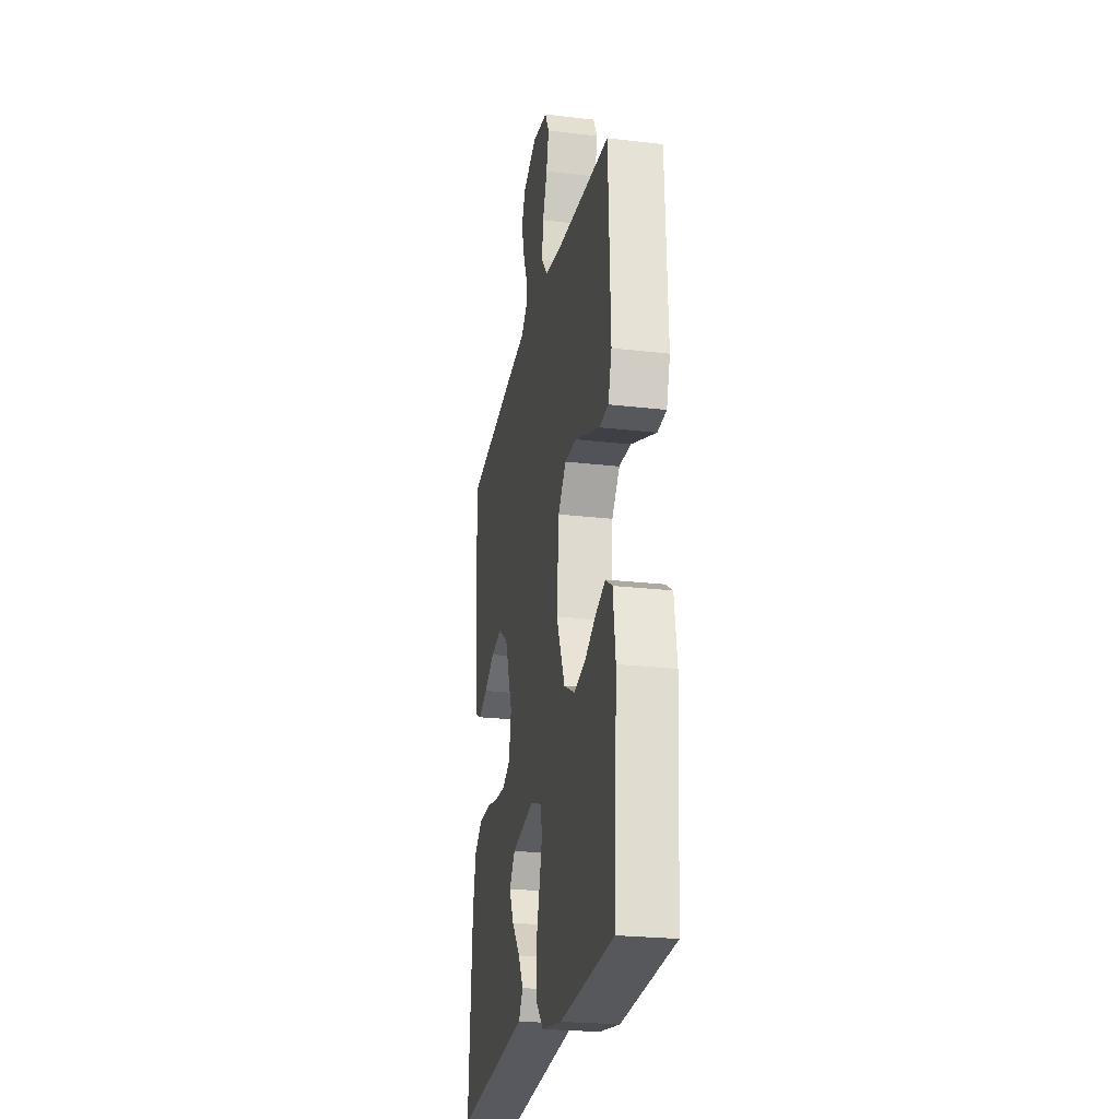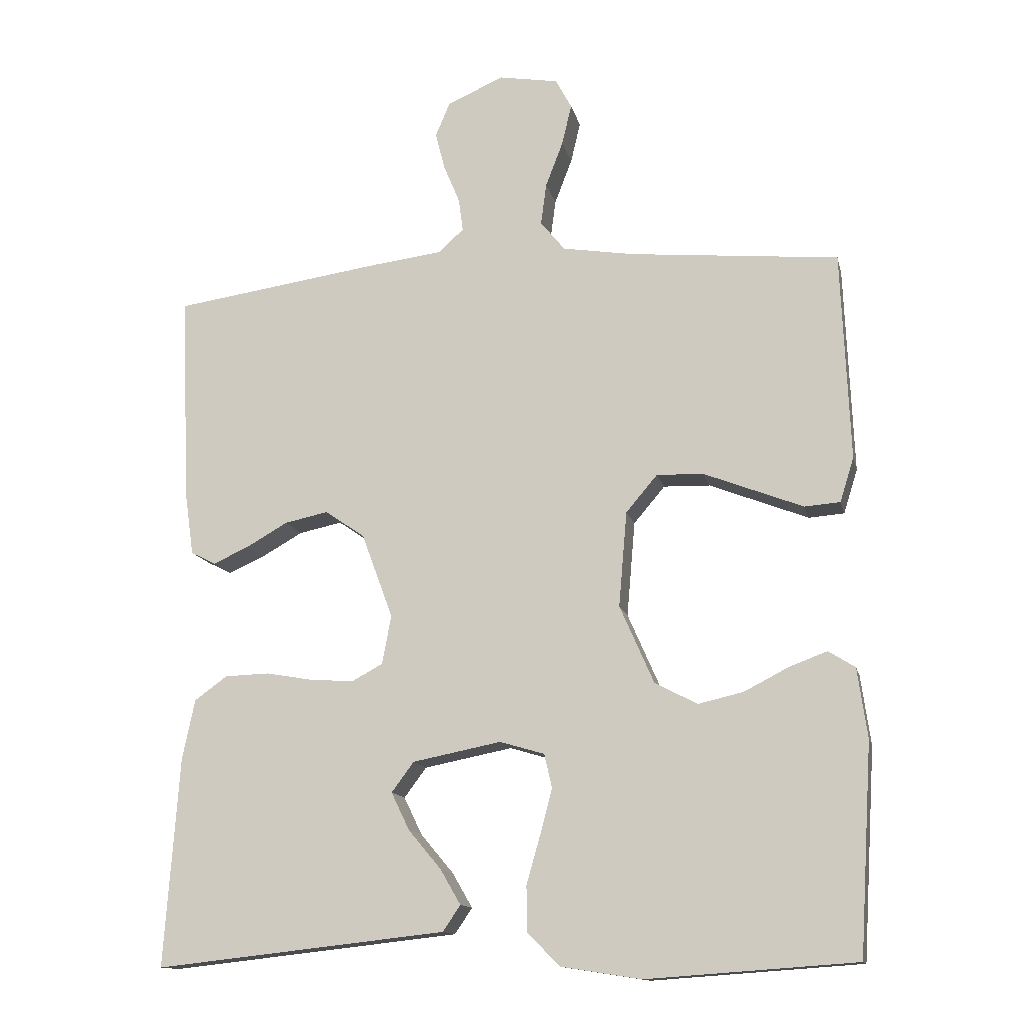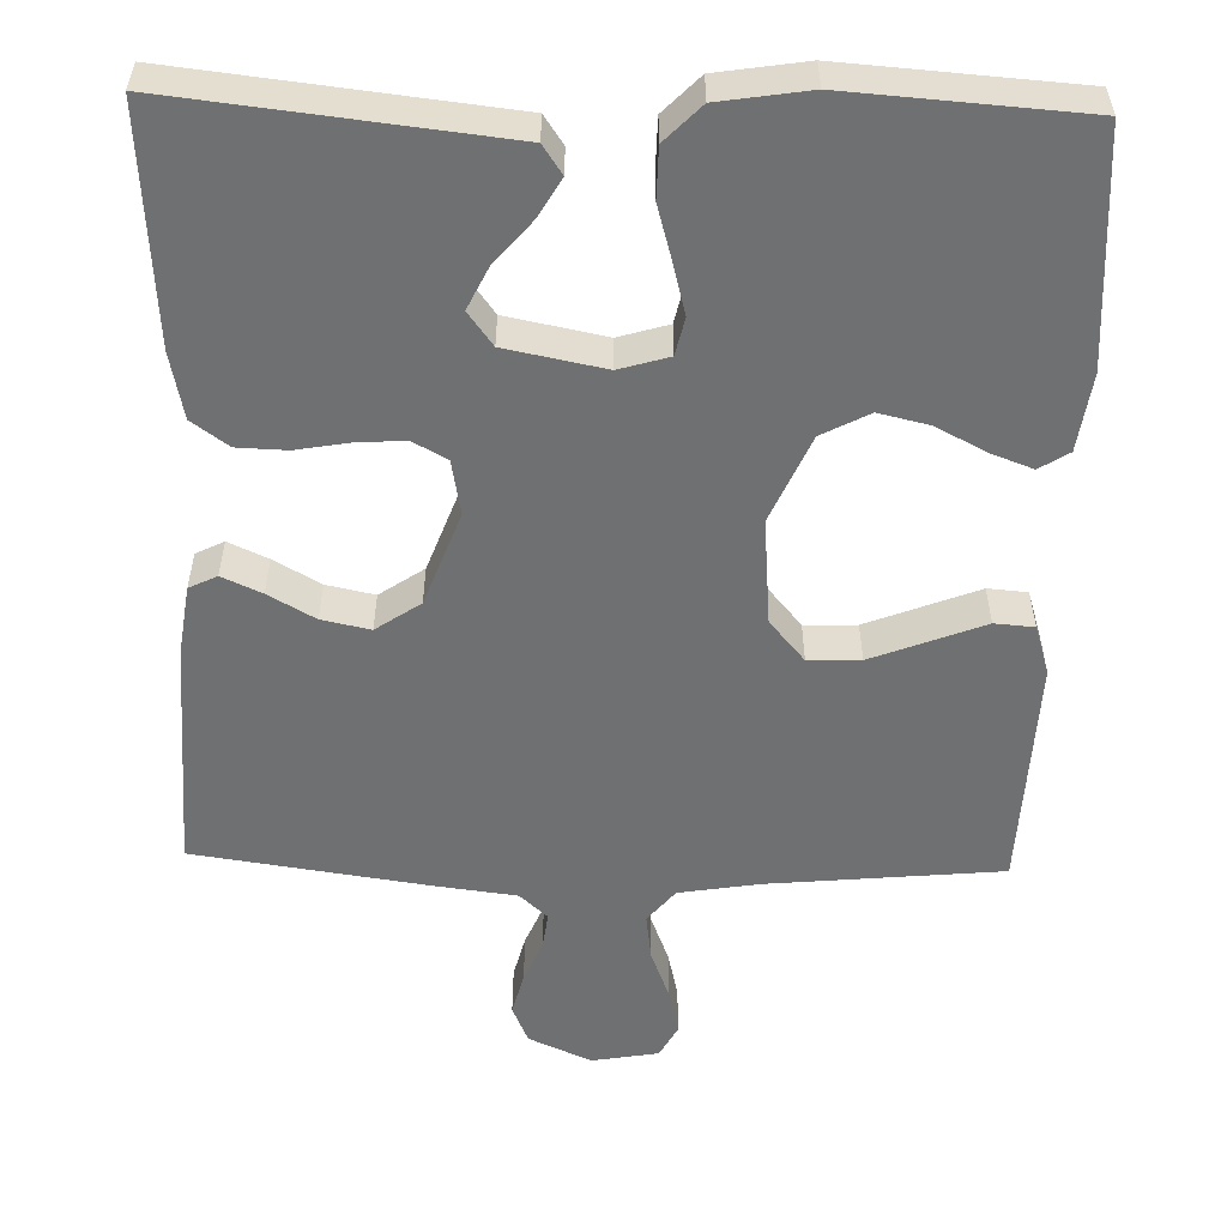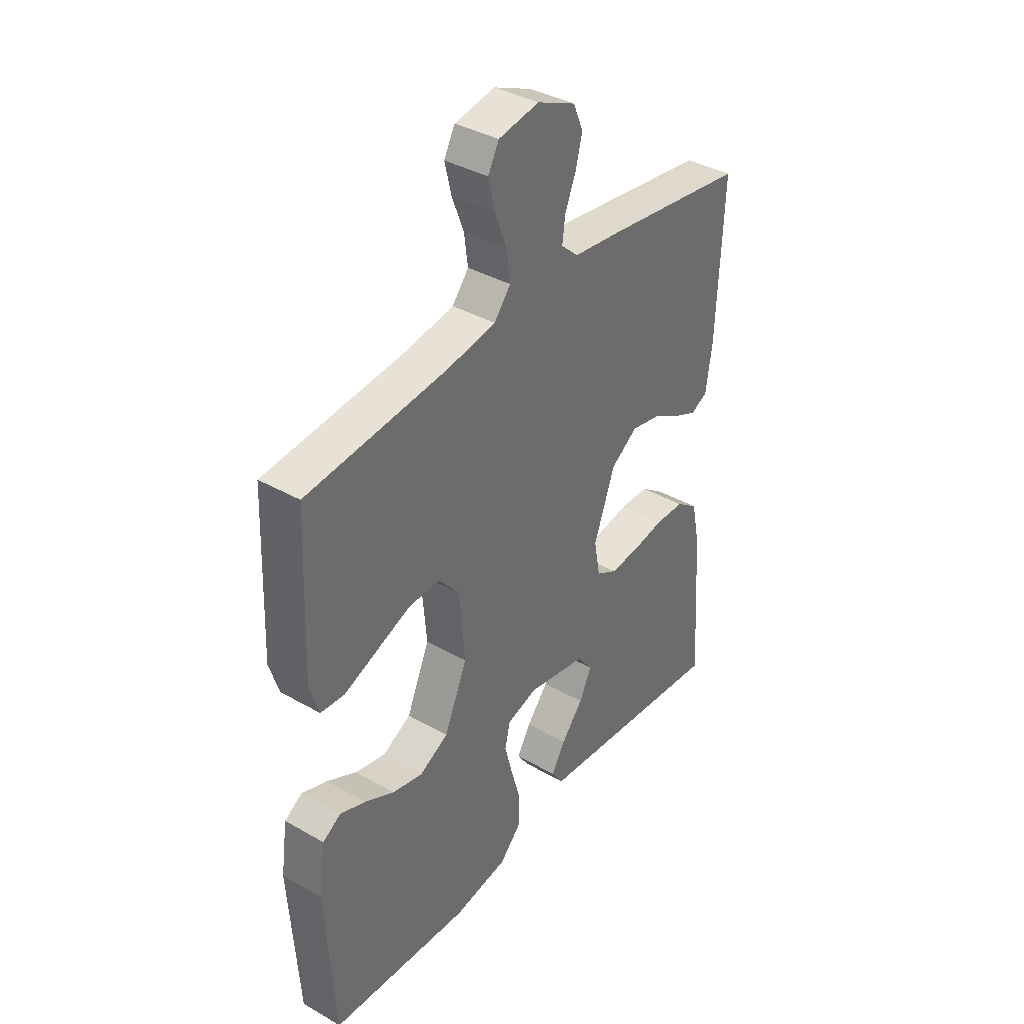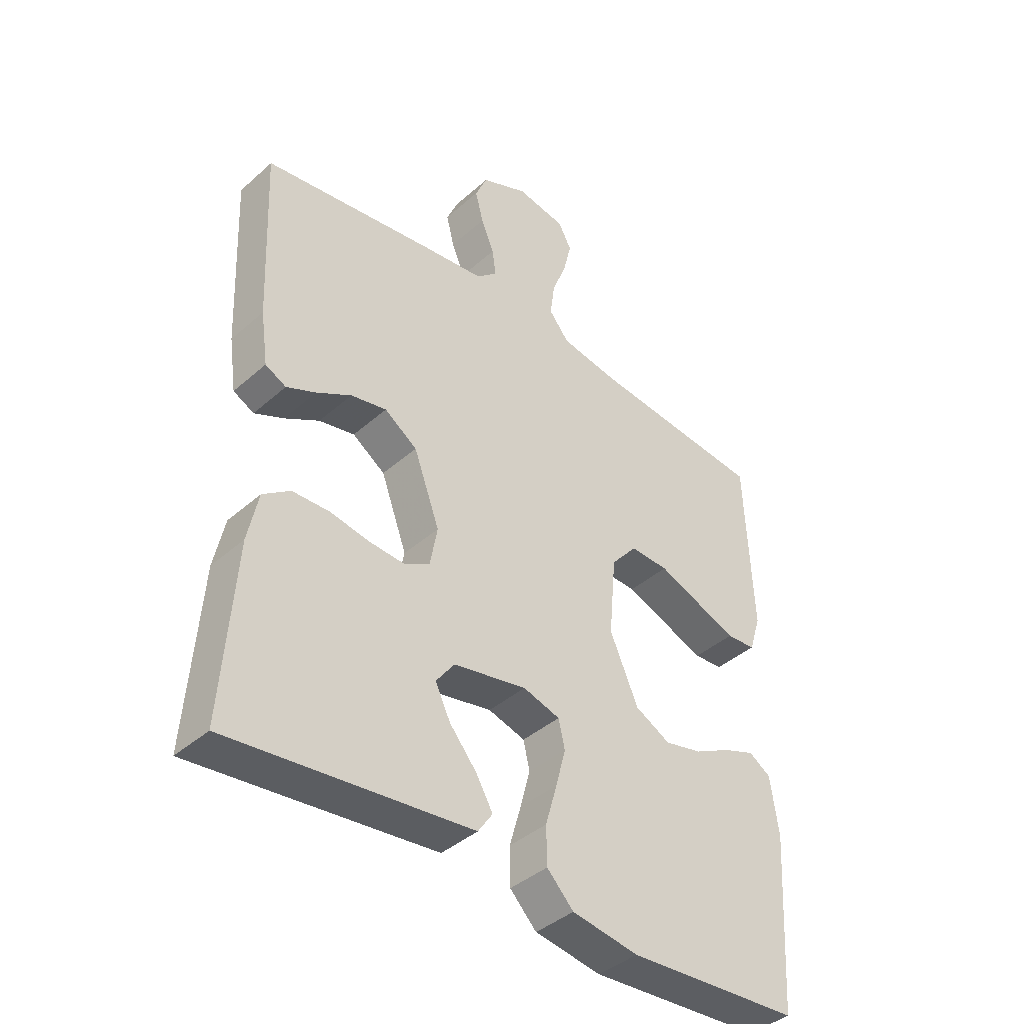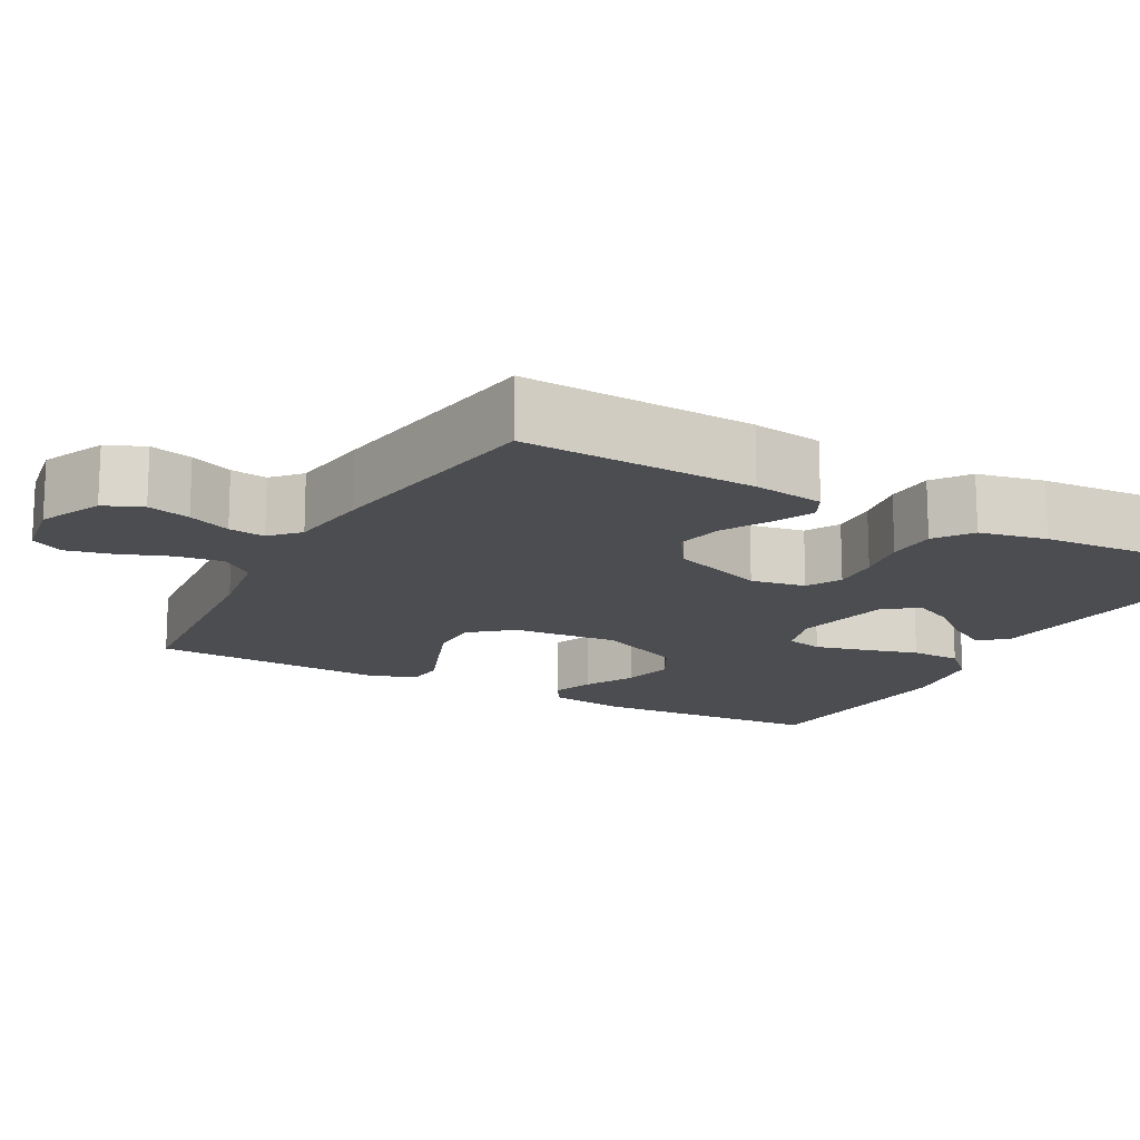
<metadata>
{"format":"obj","ext":"obj","renderer":"f3d","projection":"perspective","resolution":1024,"background":"white","views":[{"elev":-24.3,"azim":-100.9,"up":"+Z"},{"elev":-13.5,"azim":-167.4,"up":"+Z"},{"elev":-54.8,"azim":178.4,"up":"+Y"},{"elev":38.0,"azim":-54.0,"up":"+Z"},{"elev":-40.8,"azim":137.0,"up":"+Z"},{"elev":-15.6,"azim":61.2,"up":"+Y"}]}
</metadata>
<code>
v -0.5 0.07 0.5
v -0.2 0.07 0.529
v -0.097 0.07 0.546
v -0.062 0.07 0.589
v -0.07 0.07 0.649
v -0.095 0.07 0.714
v -0.109 0.07 0.773
v -0.086 0.07 0.816
v 0 0.07 0.831
v 0.081 0.07 0.795
v 0.102 0.07 0.746
v 0.088 0.07 0.691
v 0.065 0.07 0.636
v 0.059 0.07 0.589
v 0.095 0.07 0.556
v 0.2 0.07 0.543
v 0.5 0.07 0.5
v 0.487 0.07 0.2
v 0.474 0.07 0.109
v 0.438 0.07 0.091
v 0.387 0.07 0.114
v 0.327 0.07 0.148
v 0.265 0.07 0.161
v 0.208 0.07 0.122
v 0.163 0.07 0
v 0.176 0.07 -0.07
v 0.22 0.07 -0.094
v 0.282 0.07 -0.09
v 0.35 0.07 -0.078
v 0.414 0.07 -0.08
v 0.461 0.07 -0.114
v 0.479 0.07 -0.2
v 0.5 0.07 -0.5
v 0.2 0.07 -0.467
v 0.082 0.07 -0.454
v 0.057 0.07 -0.417
v 0.086 0.07 -0.367
v 0.133 0.07 -0.311
v 0.159 0.07 -0.257
v 0.127 0.07 -0.214
v 0 0.07 -0.189
v -0.064 0.07 -0.208
v -0.075 0.07 -0.256
v -0.058 0.07 -0.321
v -0.038 0.07 -0.391
v -0.039 0.07 -0.456
v -0.085 0.07 -0.503
v -0.2 0.07 -0.521
v -0.5 0.07 -0.5
v -0.519 0.07 -0.2
v -0.505 0.07 -0.1
v -0.467 0.07 -0.076
v -0.413 0.07 -0.096
v -0.349 0.07 -0.129
v -0.284 0.07 -0.144
v -0.223 0.07 -0.112
v -0.174 0.07 0
v -0.186 0.07 0.137
v -0.231 0.07 0.19
v -0.298 0.07 0.188
v -0.372 0.07 0.159
v -0.441 0.07 0.132
v -0.492 0.07 0.136
v -0.512 0.07 0.2
v -0.5 0 0.5
v -0.2 0 0.529
v -0.097 0 0.546
v -0.062 0 0.589
v -0.07 0 0.649
v -0.095 0 0.714
v -0.109 0 0.773
v -0.086 0 0.816
v 0 0 0.831
v 0.081 0 0.795
v 0.102 0 0.746
v 0.088 0 0.691
v 0.065 0 0.636
v 0.059 0 0.589
v 0.095 0 0.556
v 0.2 0 0.543
v 0.5 0 0.5
v 0.487 0 0.2
v 0.474 0 0.109
v 0.438 0 0.091
v 0.387 0 0.114
v 0.327 0 0.148
v 0.265 0 0.161
v 0.208 0 0.122
v 0.163 0 0
v 0.176 0 -0.07
v 0.22 0 -0.094
v 0.282 0 -0.09
v 0.35 0 -0.078
v 0.414 0 -0.08
v 0.461 0 -0.114
v 0.479 0 -0.2
v 0.5 0 -0.5
v 0.2 0 -0.467
v 0.082 0 -0.454
v 0.057 0 -0.417
v 0.086 0 -0.367
v 0.133 0 -0.311
v 0.159 0 -0.257
v 0.127 0 -0.214
v 0 0 -0.189
v -0.064 0 -0.208
v -0.075 0 -0.256
v -0.058 0 -0.321
v -0.038 0 -0.391
v -0.039 0 -0.456
v -0.085 0 -0.503
v -0.2 0 -0.521
v -0.5 0 -0.5
v -0.519 0 -0.2
v -0.505 0 -0.1
v -0.467 0 -0.076
v -0.413 0 -0.096
v -0.349 0 -0.129
v -0.284 0 -0.144
v -0.223 0 -0.112
v -0.174 0 0
v -0.186 0 0.137
v -0.231 0 0.19
v -0.298 0 0.188
v -0.372 0 0.159
v -0.441 0 0.132
v -0.492 0 0.136
v -0.512 0 0.2
f 64 1 2
f 63 64 2
f 62 63 2
f 61 62 2
f 60 61 2
f 59 60 2 3
f 58 59 3 4
f 57 58 4
f 52 53 54
f 51 52 54
f 50 51 54
f 49 50 54
f 48 49 54
f 47 48 54
f 46 47 54
f 45 46 54
f 44 45 54
f 43 44 54 55
f 42 43 55 56
f 36 37 38
f 35 36 38
f 34 35 38
f 33 34 38
f 32 33 38
f 31 32 38
f 30 31 38
f 29 30 38
f 28 29 38 39
f 27 28 39 40
f 20 21 22
f 19 20 22
f 18 19 22
f 17 18 22
f 16 17 22
f 15 16 22
f 14 15 22 23
f 11 12 13
f 10 11 13
f 9 10 13
f 8 9 13
f 7 8 13
f 6 7 13
f 5 6 13
f 4 5 13 14
f 14 23 24
f 4 14 24
f 57 4 24
f 57 24 25
f 56 57 25
f 42 56 25
f 41 42 25
f 26 27 40 41
f 25 26 41
f 66 65 128
f 66 128 127
f 66 127 126
f 66 126 125
f 66 125 124
f 67 66 124 123
f 68 67 123 122
f 68 122 121
f 118 117 116
f 118 116 115
f 118 115 114
f 118 114 113
f 118 113 112
f 118 112 111
f 118 111 110
f 118 110 109
f 118 109 108
f 119 118 108 107
f 120 119 107 106
f 102 101 100
f 102 100 99
f 102 99 98
f 102 98 97
f 102 97 96
f 102 96 95
f 102 95 94
f 102 94 93
f 103 102 93 92
f 104 103 92 91
f 86 85 84
f 86 84 83
f 86 83 82
f 86 82 81
f 86 81 80
f 86 80 79
f 87 86 79 78
f 77 76 75
f 77 75 74
f 77 74 73
f 77 73 72
f 77 72 71
f 77 71 70
f 77 70 69
f 78 77 69 68
f 88 87 78
f 88 78 68
f 88 68 121
f 89 88 121
f 89 121 120
f 89 120 106
f 89 106 105
f 105 104 91 90
f 105 90 89
f 1 65 66 2
f 2 66 67 3
f 3 67 68 4
f 4 68 69 5
f 5 69 70 6
f 6 70 71 7
f 7 71 72 8
f 8 72 73 9
f 9 73 74 10
f 10 74 75 11
f 11 75 76 12
f 12 76 77 13
f 13 77 78 14
f 14 78 79 15
f 15 79 80 16
f 16 80 81 17
f 17 81 82 18
f 18 82 83 19
f 19 83 84 20
f 20 84 85 21
f 21 85 86 22
f 22 86 87 23
f 23 87 88 24
f 24 88 89 25
f 25 89 90 26
f 26 90 91 27
f 27 91 92 28
f 28 92 93 29
f 29 93 94 30
f 30 94 95 31
f 31 95 96 32
f 32 96 97 33
f 33 97 98 34
f 34 98 99 35
f 35 99 100 36
f 36 100 101 37
f 37 101 102 38
f 38 102 103 39
f 39 103 104 40
f 40 104 105 41
f 41 105 106 42
f 42 106 107 43
f 43 107 108 44
f 44 108 109 45
f 45 109 110 46
f 46 110 111 47
f 47 111 112 48
f 48 112 113 49
f 49 113 114 50
f 50 114 115 51
f 51 115 116 52
f 52 116 117 53
f 53 117 118 54
f 54 118 119 55
f 55 119 120 56
f 56 120 121 57
f 57 121 122 58
f 58 122 123 59
f 59 123 124 60
f 60 124 125 61
f 61 125 126 62
f 62 126 127 63
f 63 127 128 64
f 64 128 65 1

</code>
